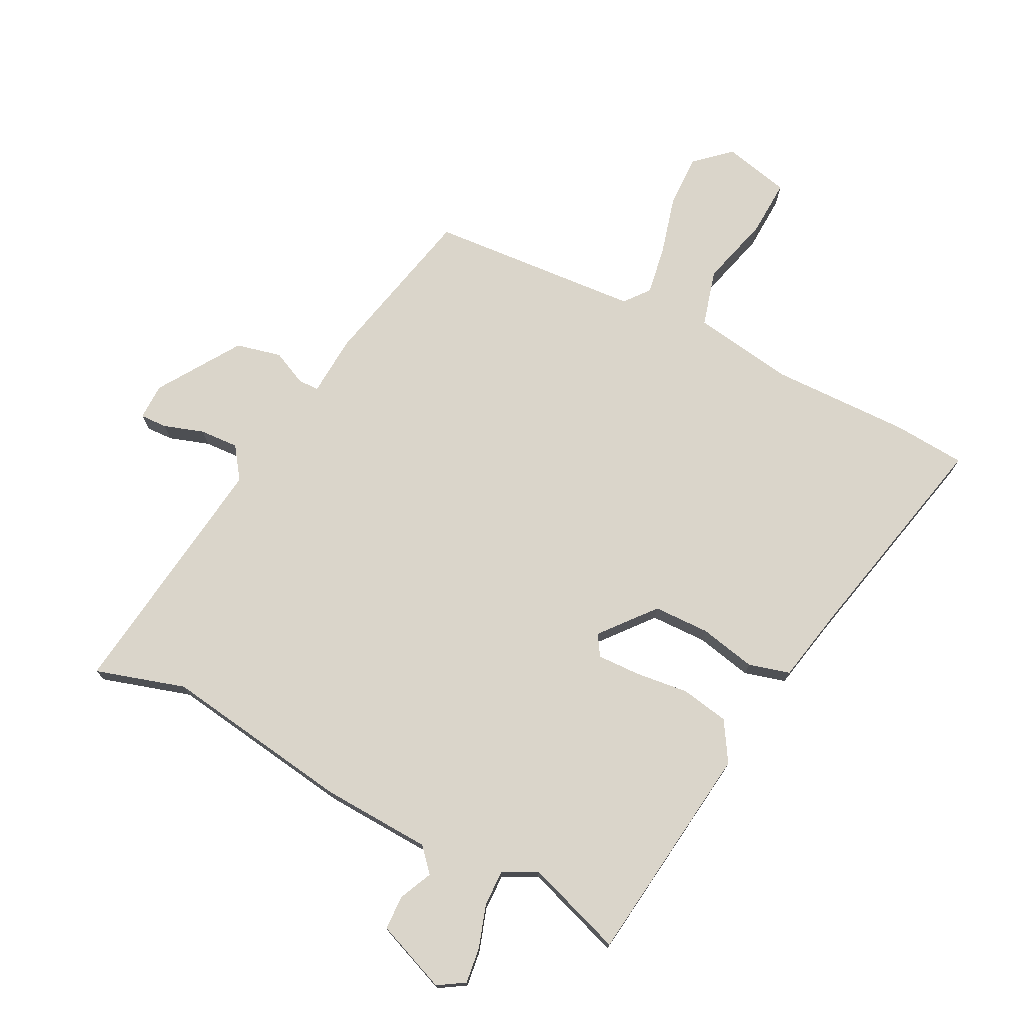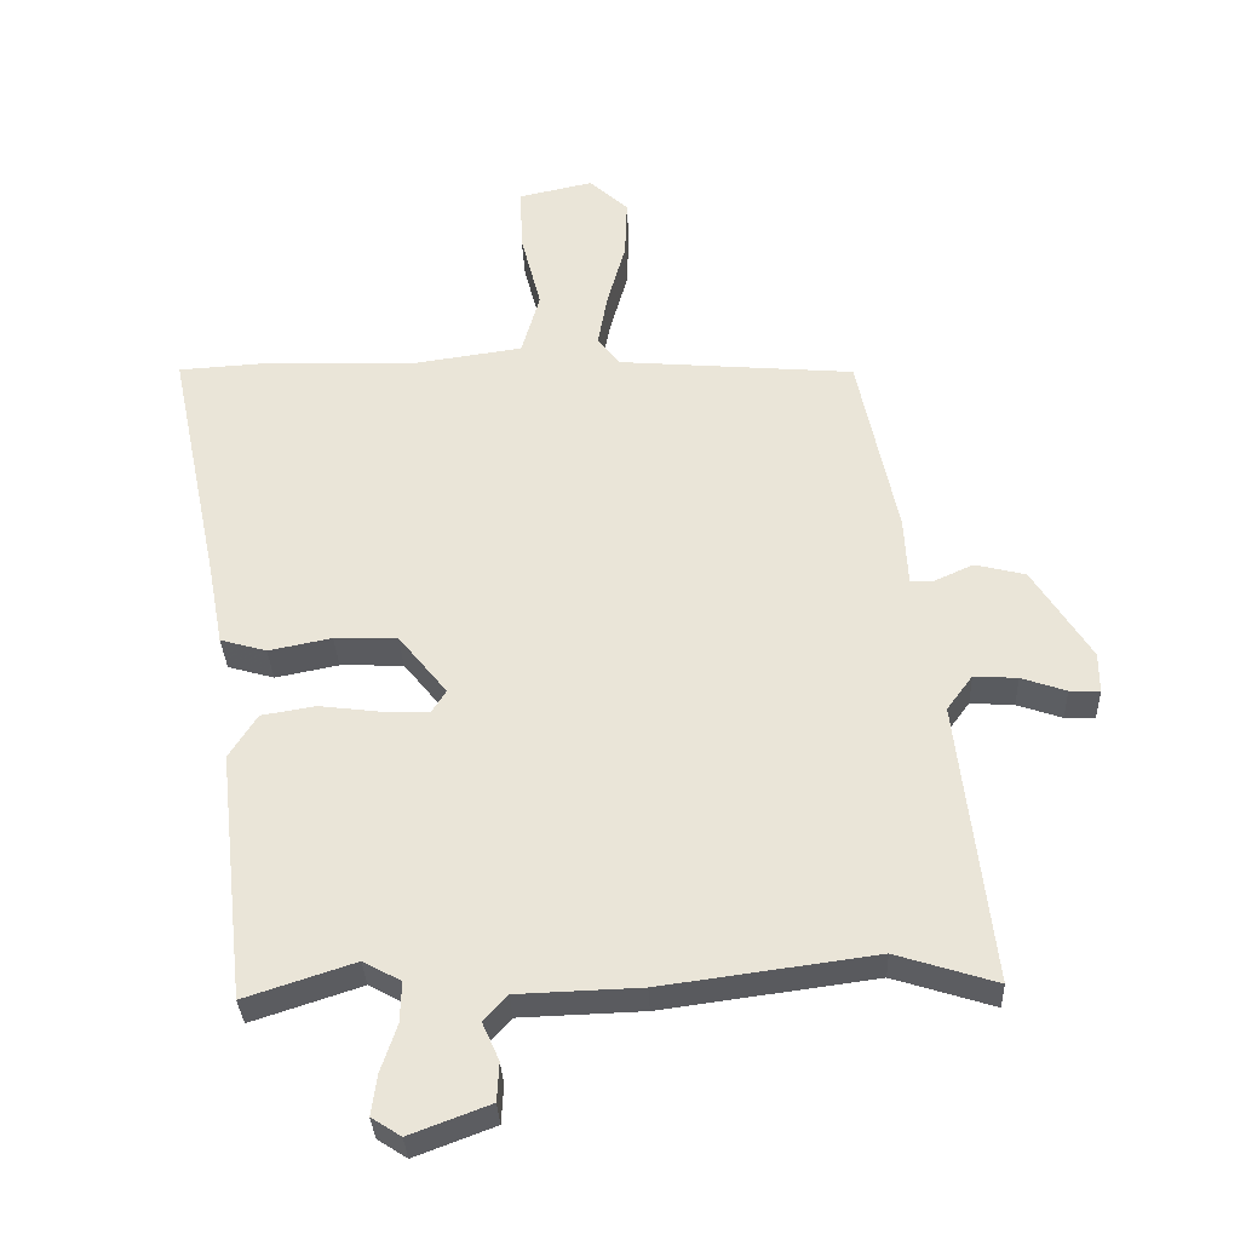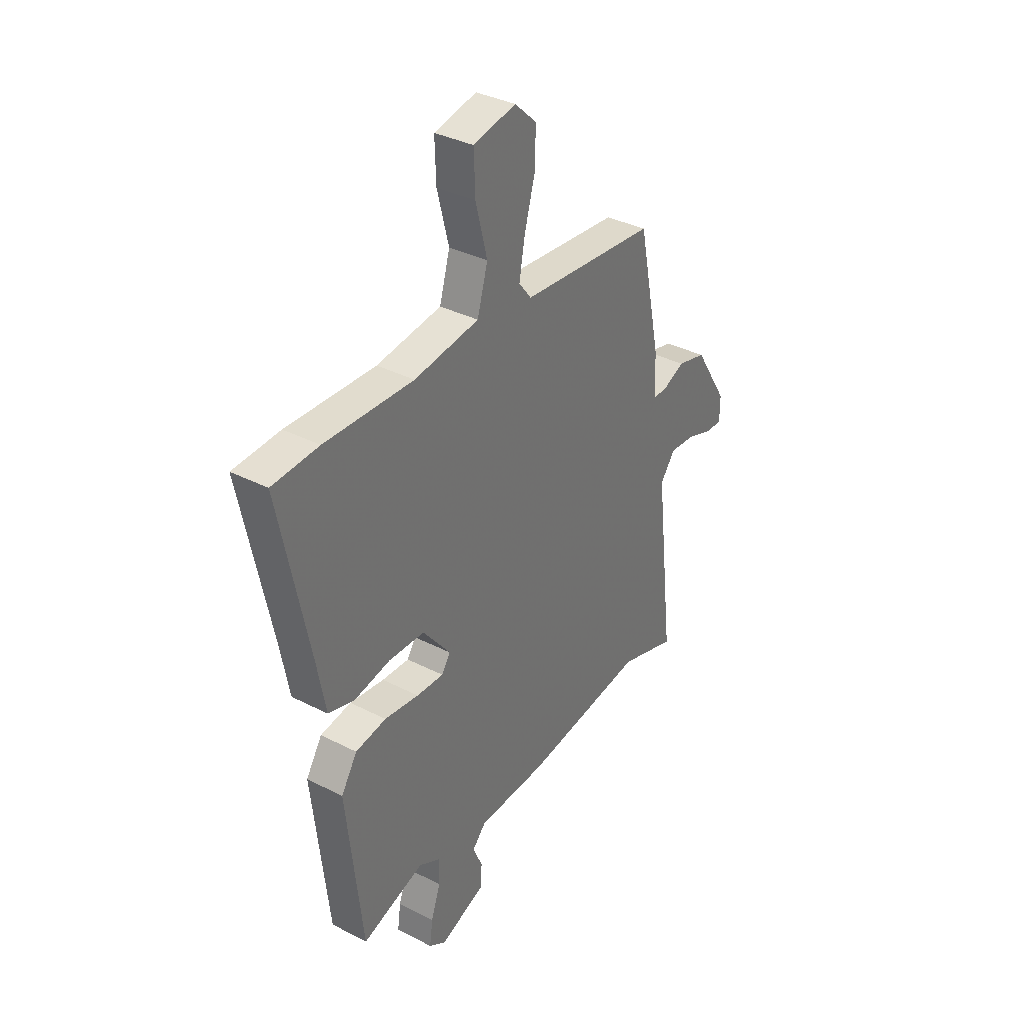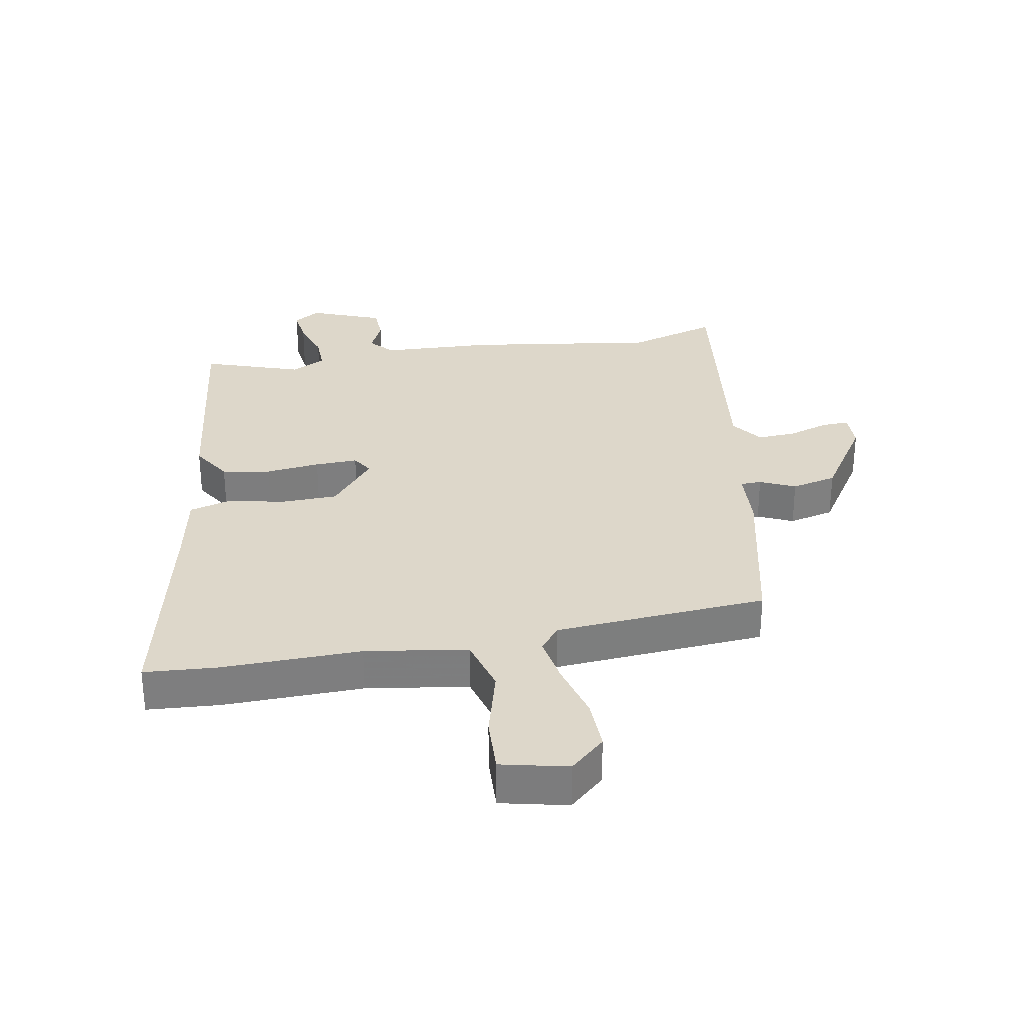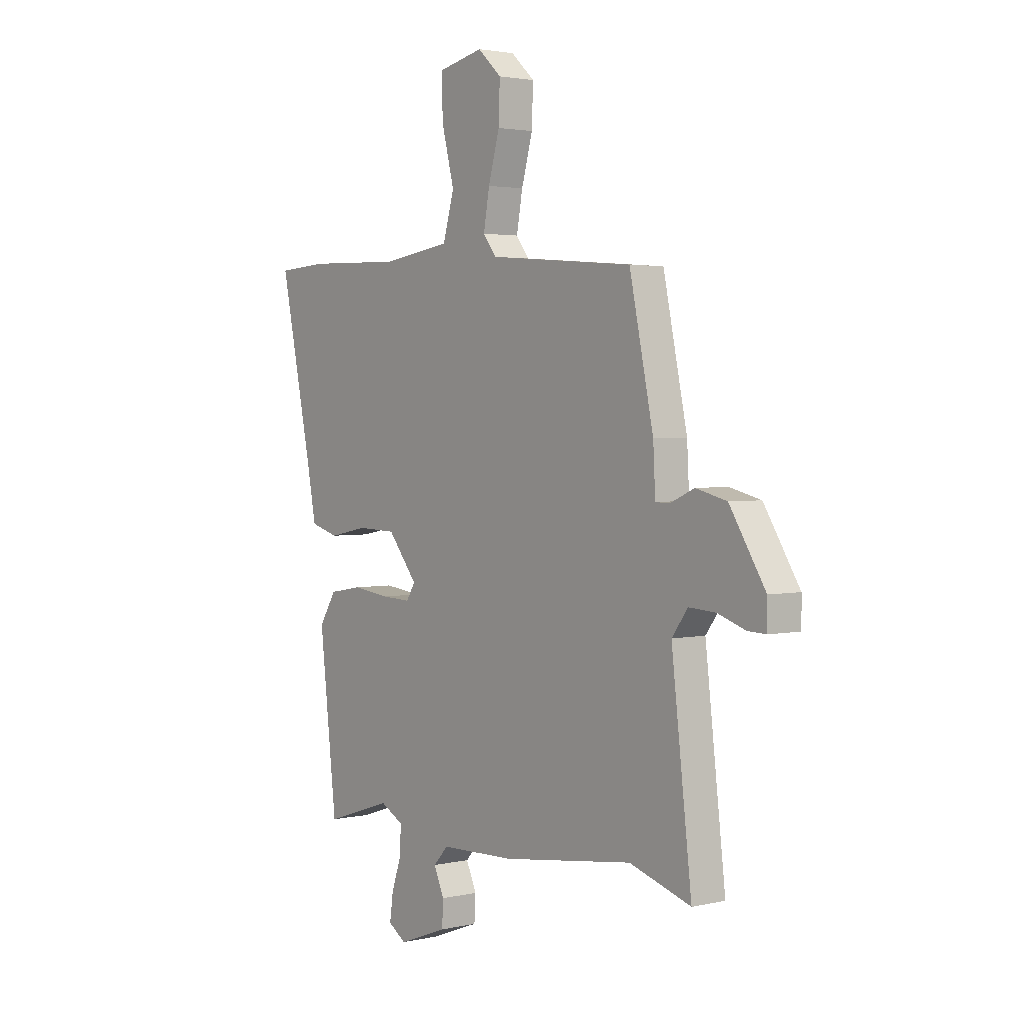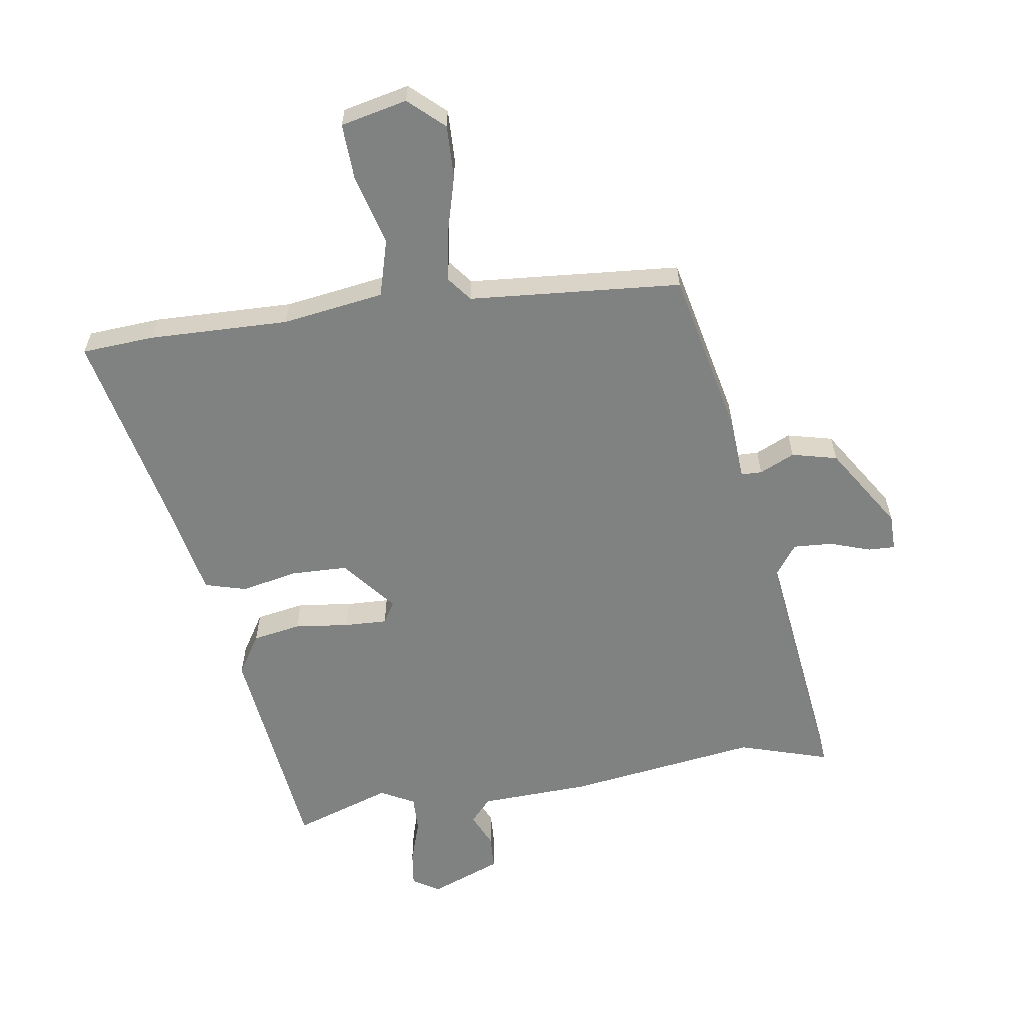
<metadata>
{"format":"obj","ext":"obj","renderer":"f3d","projection":"perspective","resolution":1024,"background":"white","views":[{"elev":74.3,"azim":-152.3,"up":"+Y"},{"elev":-32.9,"azim":2.4,"up":"+Z"},{"elev":35.3,"azim":-55.7,"up":"+Z"},{"elev":30.9,"azim":-9.6,"up":"+Y"},{"elev":2.6,"azim":51.9,"up":"+Z"},{"elev":-60.3,"azim":9.1,"up":"+Y"}]}
</metadata>
<code>
v -0.582 0.07 0.495
v -0.466 0.07 0.502
v -0.244 0.07 0.495
v -0.082 0.07 0.518
v -0.056 0.07 0.608
v -0.085 0.07 0.721
v -0.088 0.07 0.811
v 0.018 0.07 0.834
v 0.073 0.07 0.783
v 0.07 0.07 0.699
v 0.044 0.07 0.606
v 0.03 0.07 0.528
v 0.061 0.07 0.488
v 0.399 0.07 0.459
v 0.455 0.07 0.192
v 0.46 0.07 0.095
v 0.493 0.07 0.094
v 0.549 0.07 0.119
v 0.621 0.07 0.101
v 0.704 0.07 -0.031
v 0.704 0.07 -0.089
v 0.661 0.07 -0.087
v 0.597 0.07 -0.065
v 0.535 0.07 -0.061
v 0.498 0.07 -0.111
v 0.545 0.07 -0.514
v 0.402 0.07 -0.469
v 0.098 0.07 -0.51
v -0.077 0.07 -0.516
v -0.111 0.07 -0.553
v -0.087 0.07 -0.607
v -0.09 0.07 -0.662
v -0.204 0.07 -0.705
v -0.246 0.07 -0.678
v -0.238 0.07 -0.621
v -0.215 0.07 -0.553
v -0.213 0.07 -0.495
v -0.267 0.07 -0.466
v -0.423 0.07 -0.517
v -0.463 0.07 -0.161
v -0.423 0.07 -0.098
v -0.346 0.07 -0.085
v -0.26 0.07 -0.096
v -0.192 0.07 -0.099
v -0.171 0.07 -0.066
v -0.24 0.07 0.02
v -0.33 0.07 0.023
v -0.42 0.07 0.005
v -0.486 0.07 0.024
v -0.508 0.07 0.141
v -0.582 0 0.495
v -0.466 0 0.502
v -0.244 0 0.495
v -0.082 0 0.518
v -0.056 0 0.608
v -0.085 0 0.721
v -0.088 0 0.811
v 0.018 0 0.834
v 0.073 0 0.783
v 0.07 0 0.699
v 0.044 0 0.606
v 0.03 0 0.528
v 0.061 0 0.488
v 0.399 0 0.459
v 0.455 0 0.192
v 0.46 0 0.095
v 0.493 0 0.094
v 0.549 0 0.119
v 0.621 0 0.101
v 0.704 0 -0.031
v 0.704 0 -0.089
v 0.661 0 -0.087
v 0.597 0 -0.065
v 0.535 0 -0.061
v 0.498 0 -0.111
v 0.545 0 -0.514
v 0.402 0 -0.469
v 0.098 0 -0.51
v -0.077 0 -0.516
v -0.111 0 -0.553
v -0.087 0 -0.607
v -0.09 0 -0.662
v -0.204 0 -0.705
v -0.246 0 -0.678
v -0.238 0 -0.621
v -0.215 0 -0.553
v -0.213 0 -0.495
v -0.267 0 -0.466
v -0.423 0 -0.517
v -0.463 0 -0.161
v -0.423 0 -0.098
v -0.346 0 -0.085
v -0.26 0 -0.096
v -0.192 0 -0.099
v -0.171 0 -0.066
v -0.24 0 0.02
v -0.33 0 0.023
v -0.42 0 0.005
v -0.486 0 0.024
v -0.508 0 0.141
f 47 48 49 50
f 1 2 3
f 50 1 3
f 47 50 3
f 46 47 3
f 45 46 3 4
f 41 42 43
f 40 41 43
f 39 40 43
f 38 39 43
f 37 38 43 44
f 36 37 44 45
f 34 35 36
f 33 34 36
f 32 33 36
f 31 32 36
f 30 31 36
f 45 4 5
f 36 45 5
f 30 36 5
f 29 30 5
f 25 26 27
f 28 29 5
f 27 28 5
f 25 27 5
f 21 22 23
f 20 21 23
f 19 20 23
f 18 19 23
f 17 18 23
f 16 17 23 24
f 13 14 15 16
f 13 16 24 25
f 9 10 11
f 8 9 11
f 7 8 11
f 6 7 11
f 5 6 11
f 5 11 12
f 5 12 13 25
f 100 99 98 97
f 53 52 51
f 53 51 100
f 53 100 97
f 53 97 96
f 54 53 96 95
f 93 92 91
f 93 91 90
f 93 90 89
f 93 89 88
f 94 93 88 87
f 95 94 87 86
f 86 85 84
f 86 84 83
f 86 83 82
f 86 82 81
f 86 81 80
f 55 54 95
f 55 95 86
f 55 86 80
f 55 80 79
f 77 76 75
f 55 79 78
f 55 78 77
f 55 77 75
f 73 72 71
f 73 71 70
f 73 70 69
f 73 69 68
f 73 68 67
f 74 73 67 66
f 66 65 64 63
f 75 74 66 63
f 61 60 59
f 61 59 58
f 61 58 57
f 61 57 56
f 61 56 55
f 62 61 55
f 75 63 62 55
f 1 51 52 2
f 2 52 53 3
f 3 53 54 4
f 4 54 55 5
f 5 55 56 6
f 6 56 57 7
f 7 57 58 8
f 8 58 59 9
f 9 59 60 10
f 10 60 61 11
f 11 61 62 12
f 12 62 63 13
f 13 63 64 14
f 14 64 65 15
f 15 65 66 16
f 16 66 67 17
f 17 67 68 18
f 18 68 69 19
f 19 69 70 20
f 20 70 71 21
f 21 71 72 22
f 22 72 73 23
f 23 73 74 24
f 24 74 75 25
f 25 75 76 26
f 26 76 77 27
f 27 77 78 28
f 28 78 79 29
f 29 79 80 30
f 30 80 81 31
f 31 81 82 32
f 32 82 83 33
f 33 83 84 34
f 34 84 85 35
f 35 85 86 36
f 36 86 87 37
f 37 87 88 38
f 38 88 89 39
f 39 89 90 40
f 40 90 91 41
f 41 91 92 42
f 42 92 93 43
f 43 93 94 44
f 44 94 95 45
f 45 95 96 46
f 46 96 97 47
f 47 97 98 48
f 48 98 99 49
f 49 99 100 50
f 50 100 51 1

</code>
